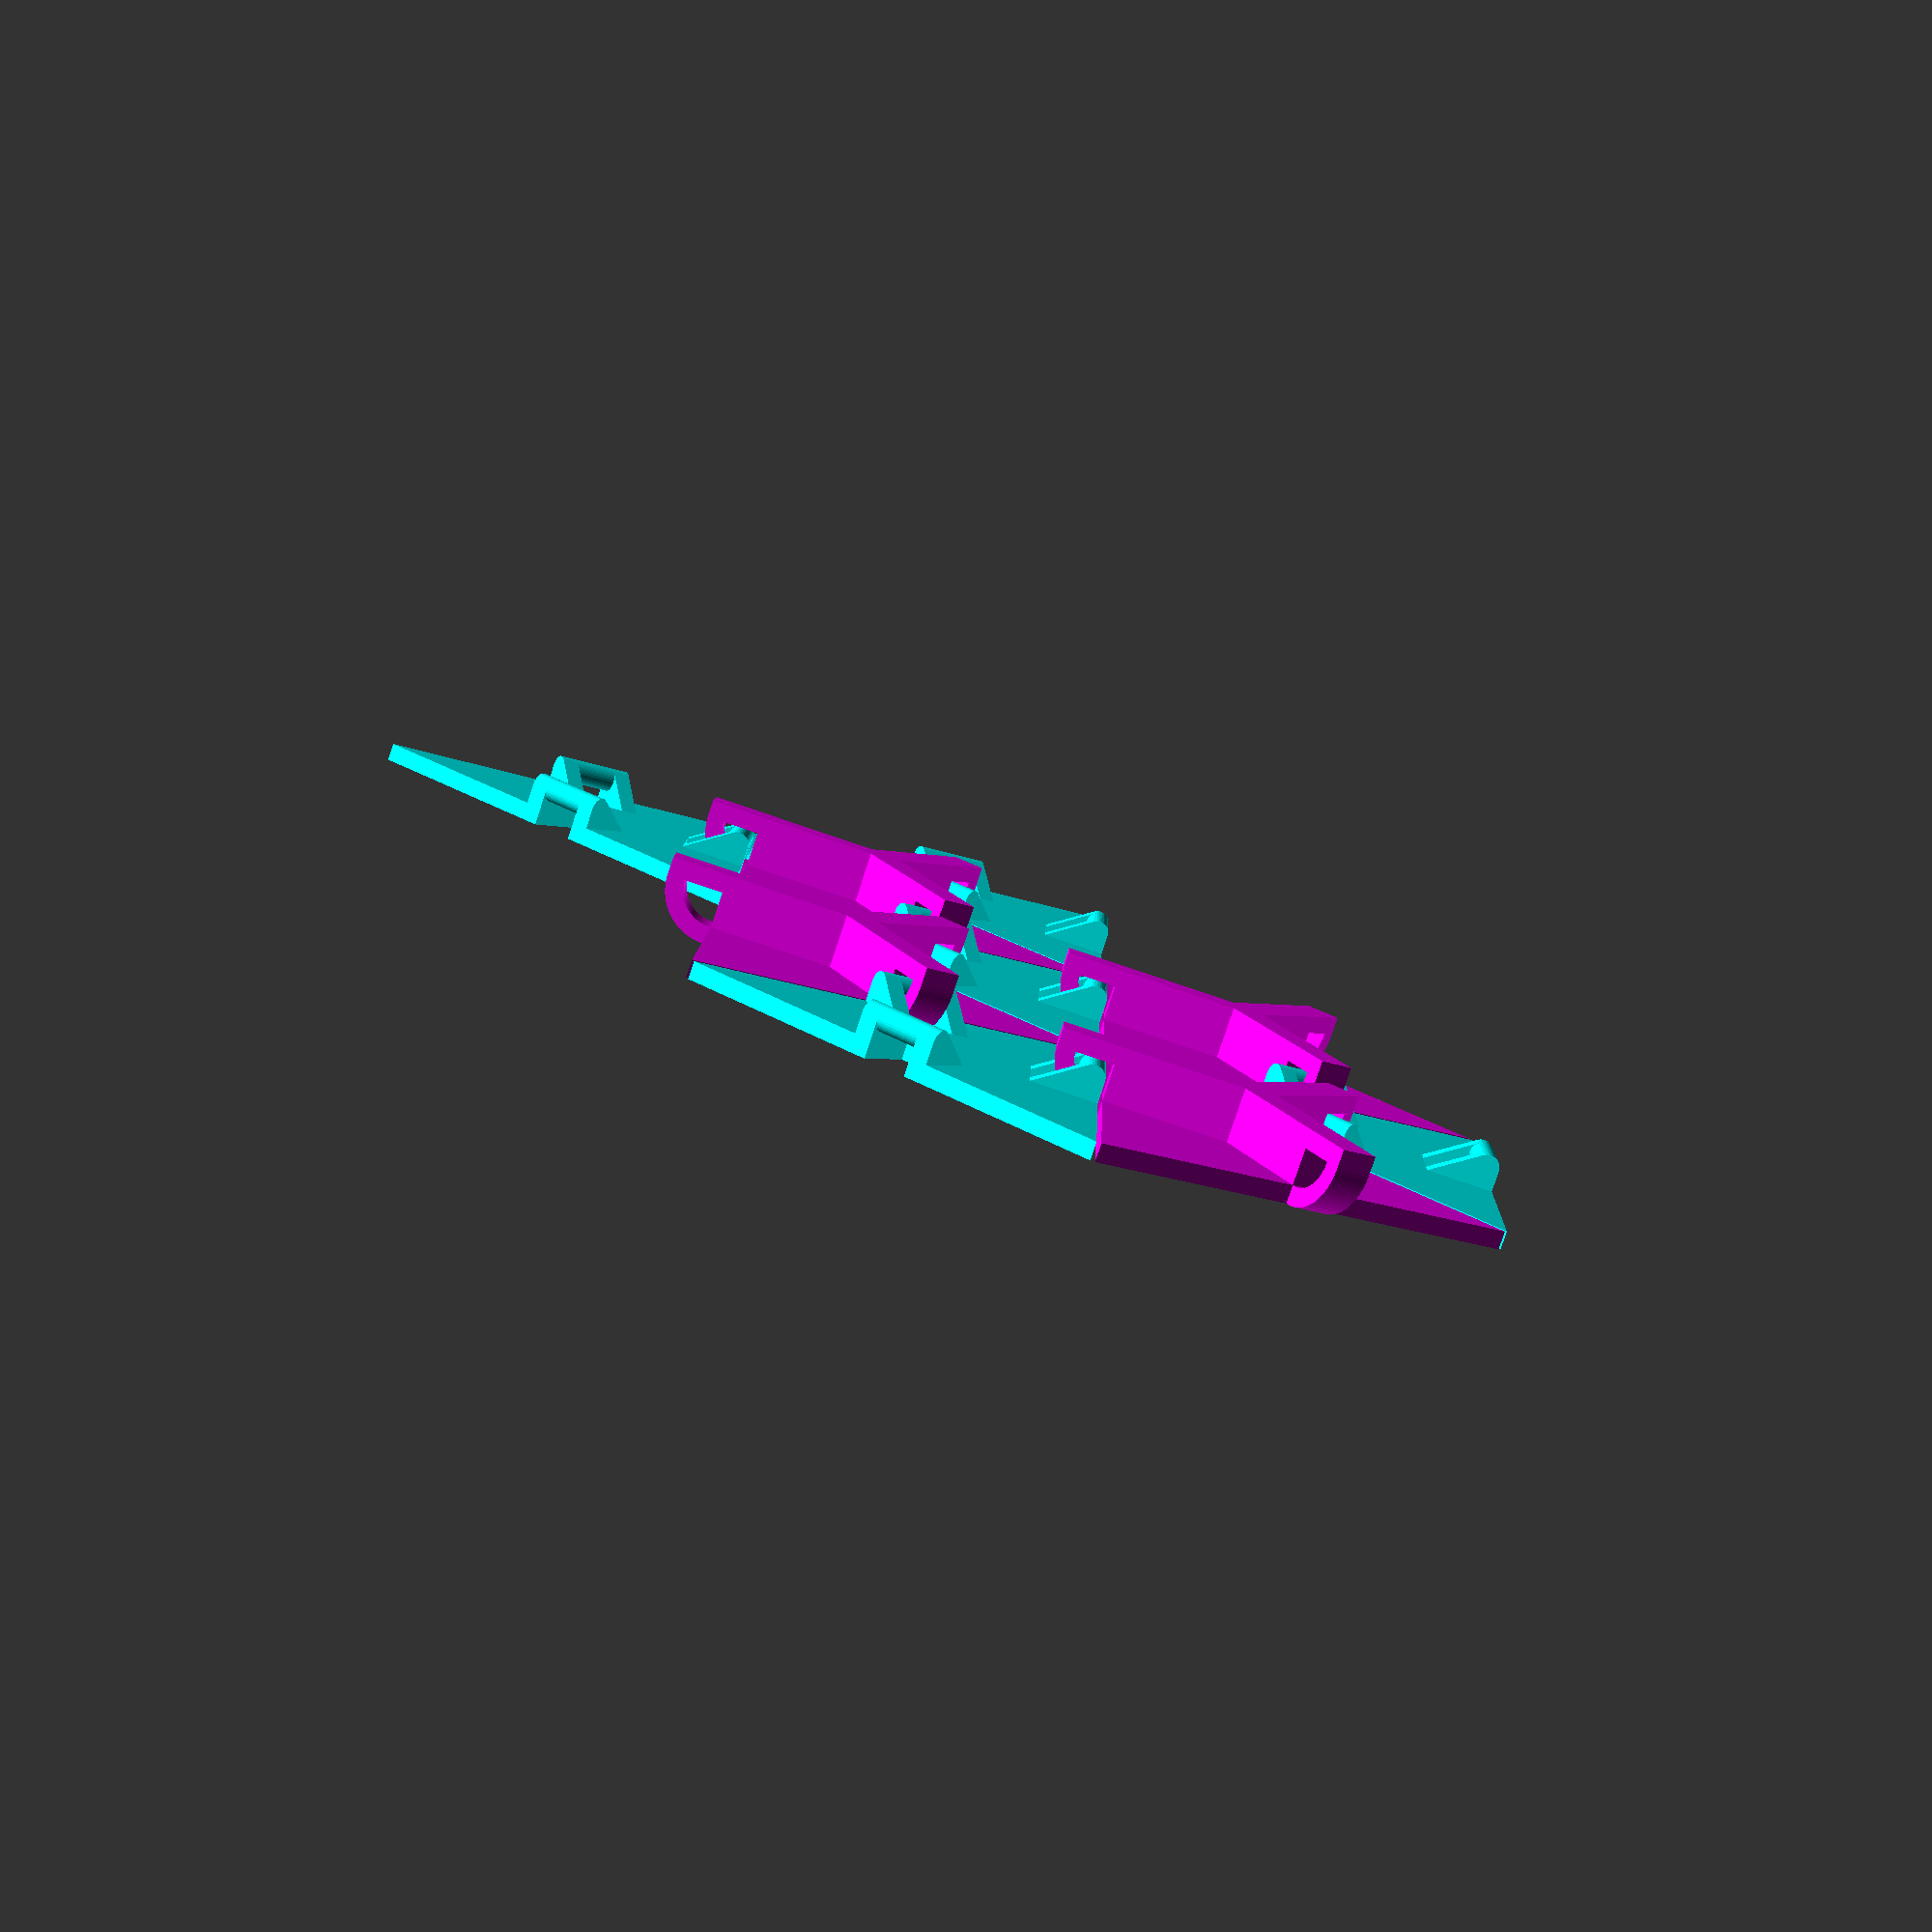
<openscad>
$fs=.1;

function flatten(l) = [ for (a = l) for (b = a) b ] ;

module female_latch(radius, length, thickness, width, margin) {
    central_thickness = length-margin/2;
    pts_round = flatten([
        for (angle=[0:-2:-90])
            let (
                ca = cos(angle), sa = sin(angle),
                radius_out = radius+thickness,
                pt_in = [length+radius*ca, radius+radius*sa],
                pt_out = [length+radius_out*ca, radius+radius_out*sa]
            )
        [pt_in, pt_out]
        ]);

    pts = concat([
        [0,-thickness], [0, radius+thickness],
        [length+radius+thickness, radius+thickness],
        [central_thickness,0], [central_thickness, radius],
        ], pts_round);
    ind_out = concat([0,1,2],[ for(kk=[6:2:100]) kk]);
    ind_in = concat([3,4], [ for(kk=[5:2:99]) kk]);

    rotate([90,0,0])
        linear_extrude(height=width, center=true)
        polygon(pts, [ind_out, ind_in], 4);
}

module male_latch(radius, length, thickness, width, margin) {
    radius_ = radius/(1+sqrt(2));
    shift = radius-radius_+thickness;
    translate([length-radius_,0,radius-radius_]) rotate([90,0,0]) {
        cylinder(r=radius_-margin/2, h=width+thickness, center=true);
        for (kk=[-width/2-thickness/2, width/2+thickness/2]) translate([0,0,kk]) hull() {
            cylinder(r=radius_-margin/2, h=thickness, center=true);
            translate([-radius_-shift,-shift,-thickness/2])
                cube([sqrt(2)*radius+thickness-margin/2, thickness, thickness]);
        }
    }
}

module female_triangle(radius, length, thickness, width, margin) {
    for (angle=[60:120:300])
        rotate([0,0,angle])
        female_latch(radius, length, thickness, width, margin);
    translate([0,0,-thickness])
        linear_extrude(height=thickness)
        circle($fn=3,r=2*length-margin);
}

module male_triangle(radius, length, thickness, width, margin) {
    for (angle=[60:120:300])
        rotate([0,0,angle])
        male_latch(radius, length, thickness, width, margin);
    translate([0,0,-thickness]) difference() {
        linear_extrude(height=thickness) circle($fn=3,r=2*length-margin);
        union() {
        for (angle=[60:120:300])
            rotate([0,0,angle])
            translate([length-sqrt(2)*radius-thickness,-width/2,-1])
            cube([sqrt(2)*radius+thickness+1,width,thickness+2]);
        }
    }
}

module hexagonal_paving(ii, jj, length) {
    paving_class = (ii+jj)%2 != 0;
    radius = 2*length;
    delta_ii = sqrt(3)/2*radius;
    delta_jj = 3*radius/2;
    translate([delta_ii*ii,delta_jj*jj+(paving_class ? radius/2 : 0),0])
    rotate([0,0,paving_class ? 60 : 0])
    color([paving_class ? 1 : 0, paving_class ? 0 : 1])
    children(paving_class ? 1 : 0);
}

module mesh(radius, spacing, thickness, width, margin, nn) {
    translate([0, 0, thickness]) for (ii=[-nn:nn]) for (jj=[-nn:nn])
        hexagonal_paving(ii, jj, spacing) {
            rotate([0,0,-30]) male_triangle(radius, spacing, thickness, width+2*margin, margin);
            rotate([0,0,-30]) female_triangle(radius, spacing, thickness, width, margin);
        }
}


mesh(radius=4, spacing=15, thickness=2, margin=.5, width=4, nn=1);

</openscad>
<views>
elev=80.7 azim=151.9 roll=341.6 proj=p view=wireframe
</views>
